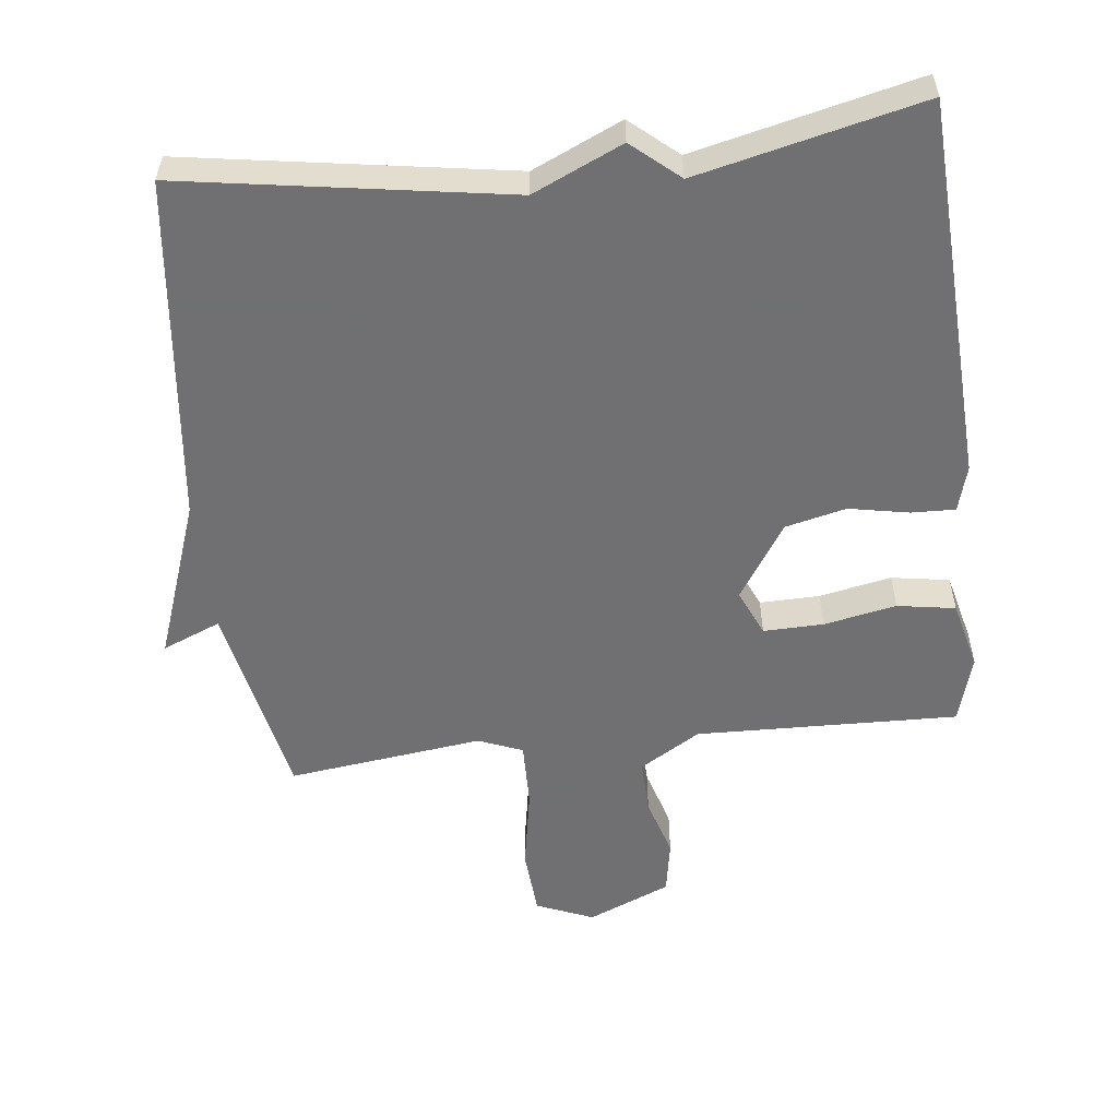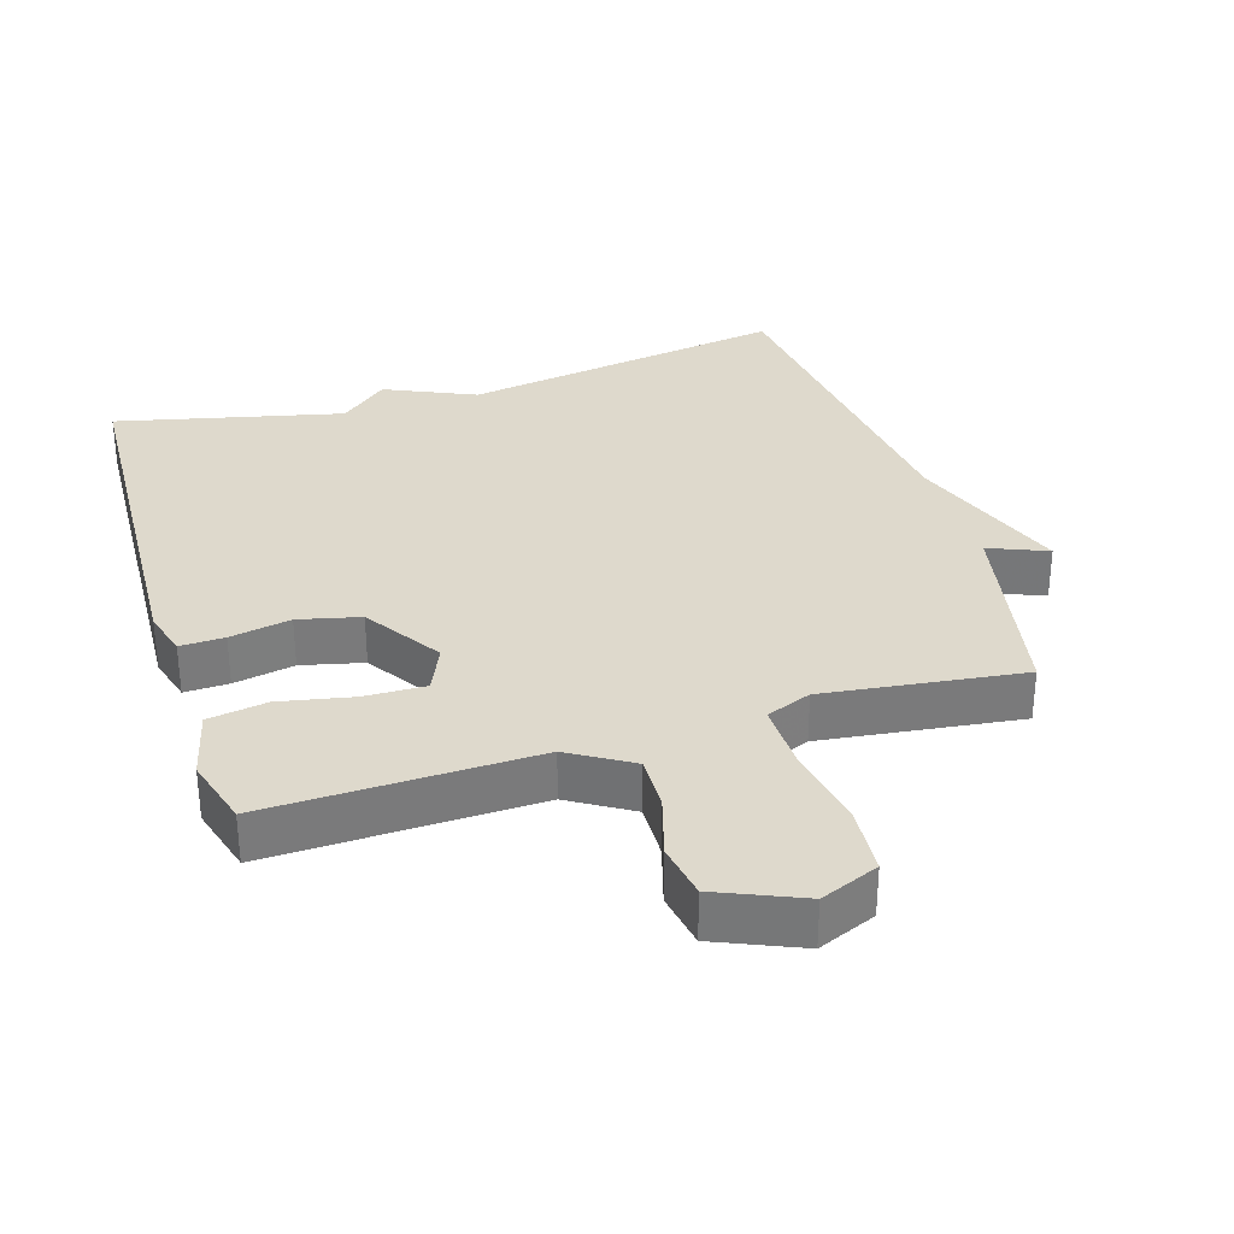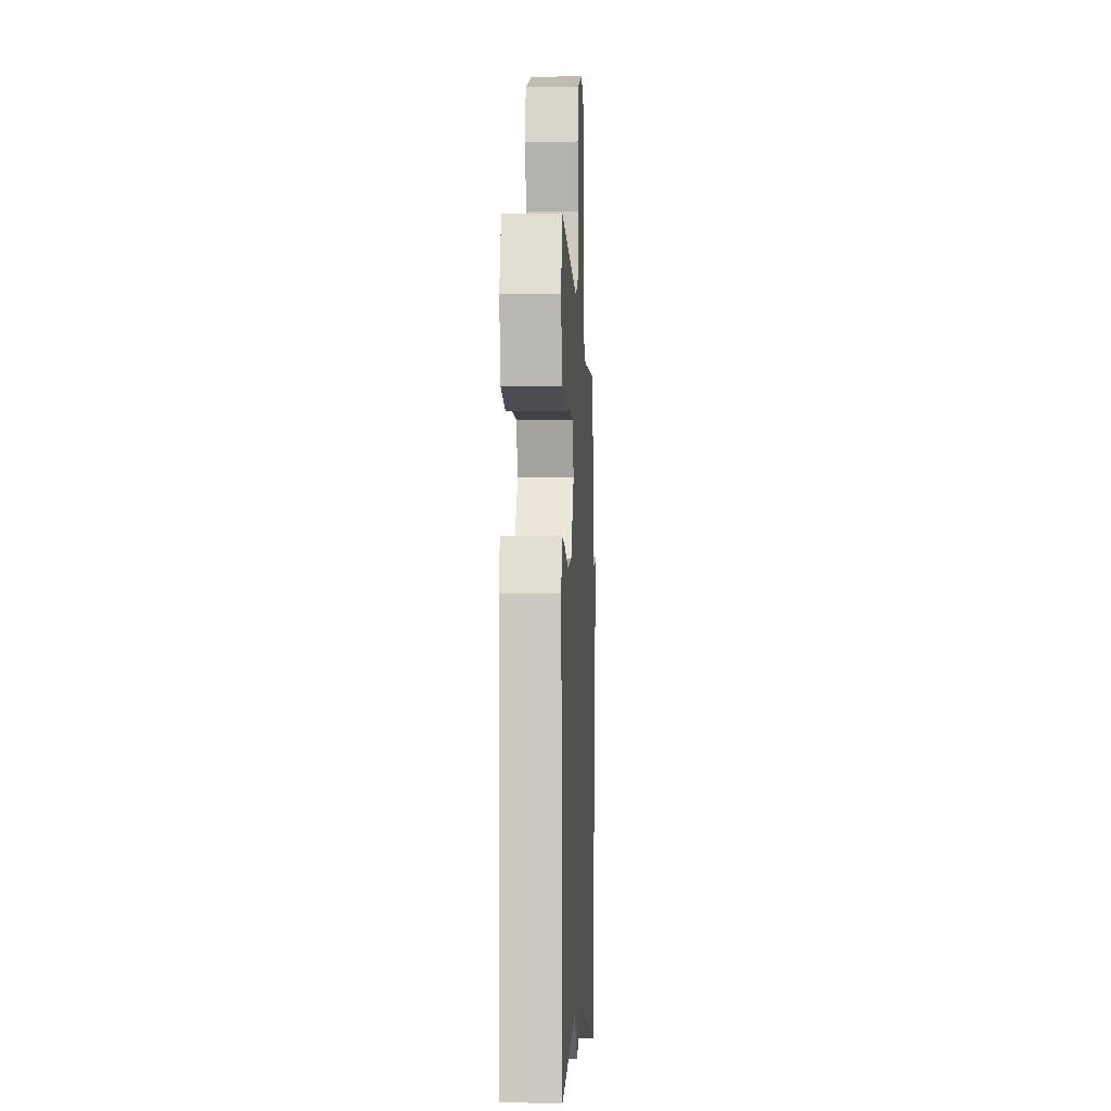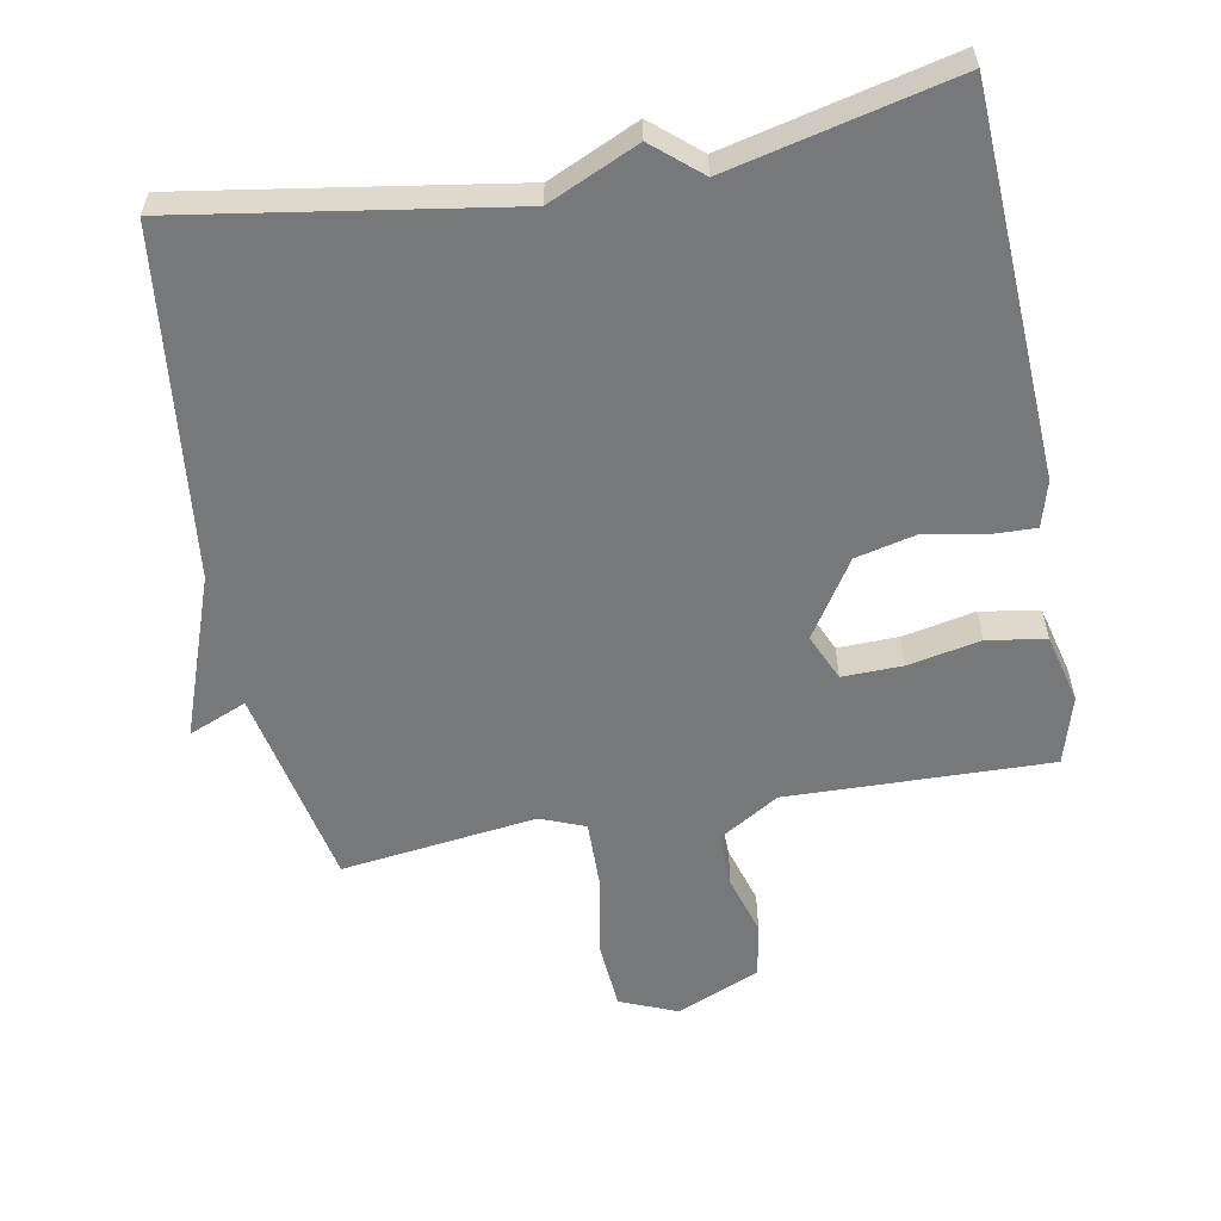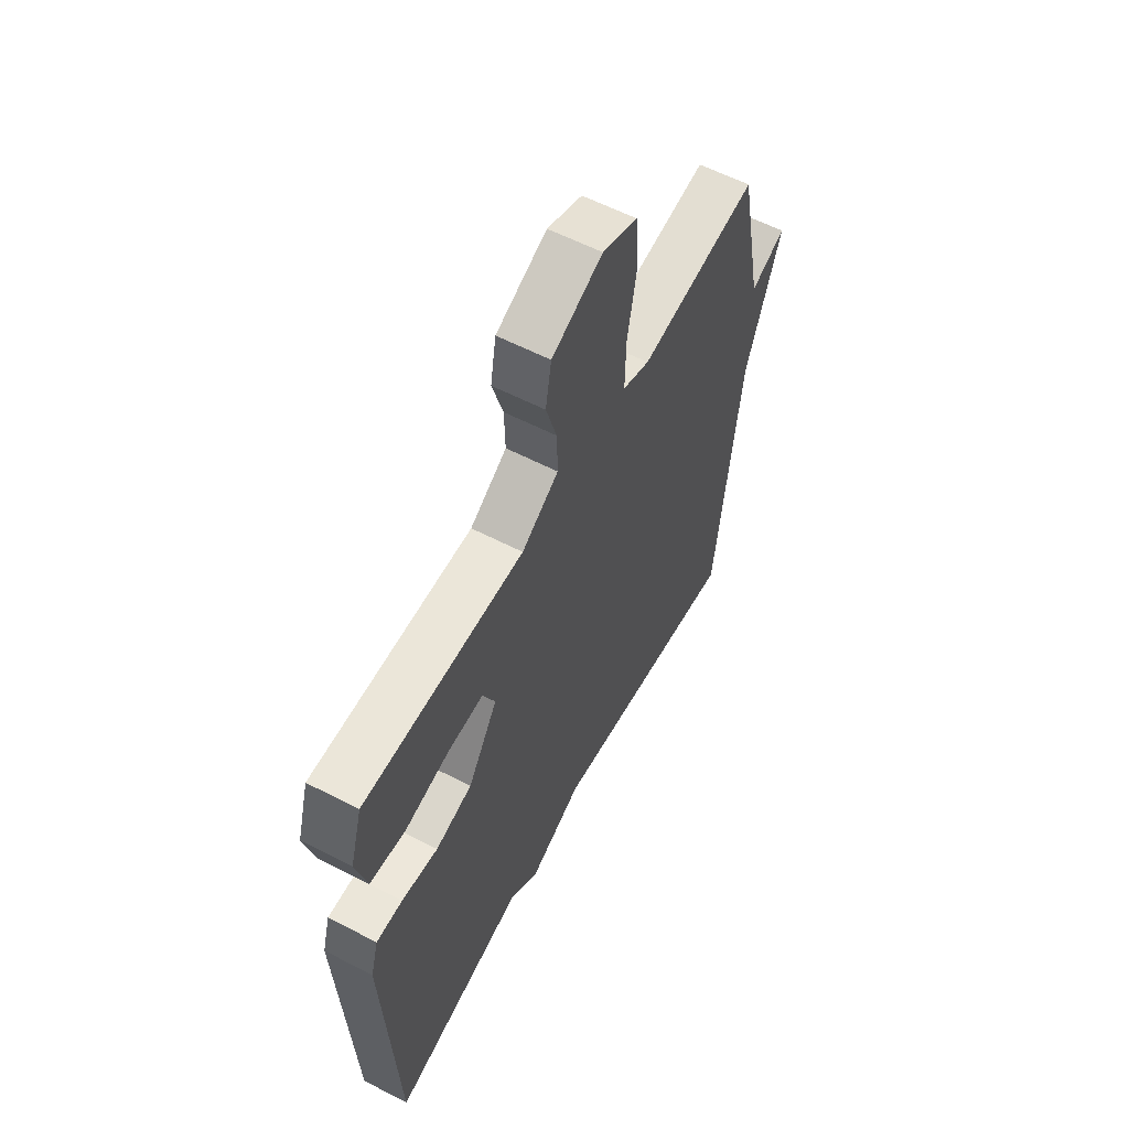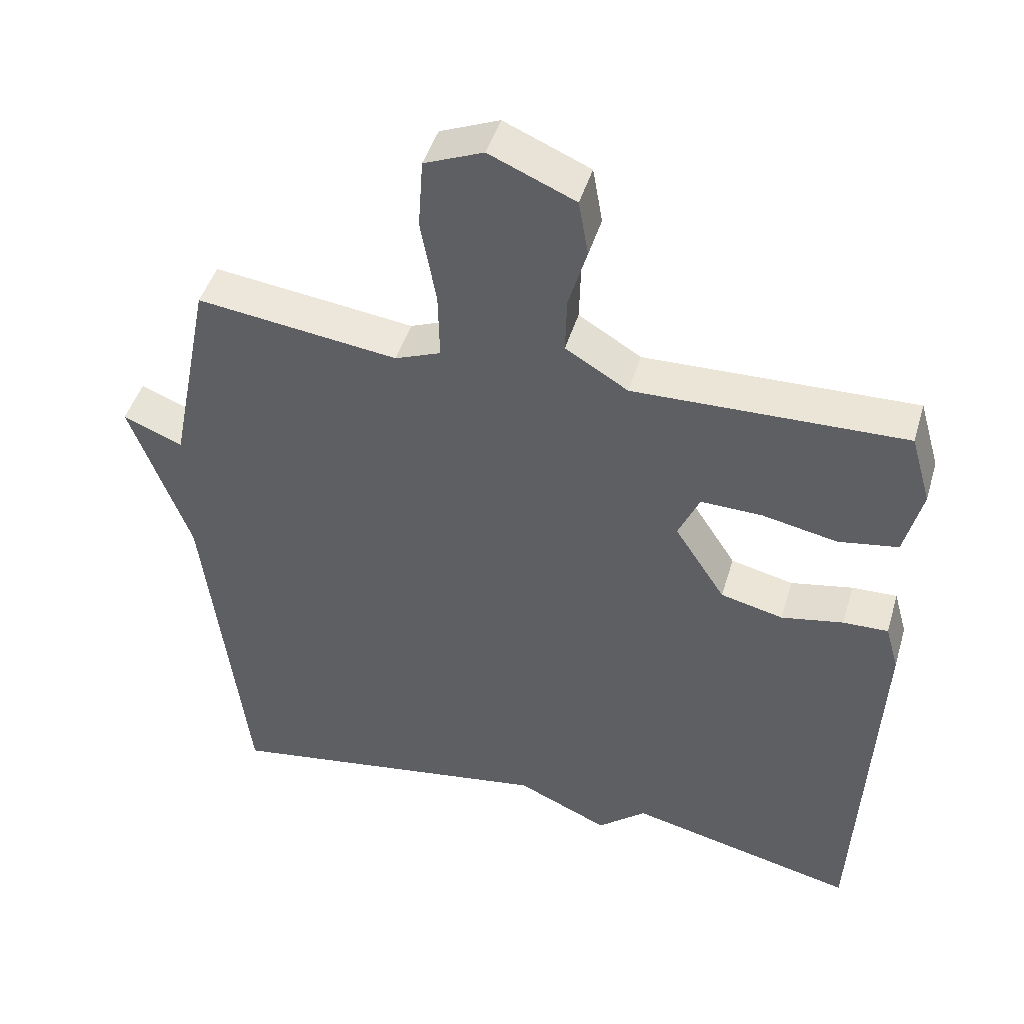
<metadata>
{"format":"obj","ext":"obj","renderer":"f3d","projection":"perspective","resolution":1024,"background":"white","views":[{"elev":-55.0,"azim":-173.4,"up":"+Y"},{"elev":32.2,"azim":-17.2,"up":"+Y"},{"elev":-6.7,"azim":-87.2,"up":"+Z"},{"elev":-57.4,"azim":-169.4,"up":"+Y"},{"elev":59.6,"azim":-62.2,"up":"+Z"},{"elev":45.8,"azim":-163.7,"up":"+Z"}]}
</metadata>
<code>
v -0.5 0.07 0.5
v -0.115 0.07 0.489
v -0.026 0.07 0.543
v -0.028 0.07 0.623
v -0.054 0.07 0.711
v -0.04 0.07 0.791
v 0.082 0.07 0.843
v 0.166 0.07 0.808
v 0.173 0.07 0.708
v 0.151 0.07 0.586
v 0.149 0.07 0.49
v 0.214 0.07 0.464
v 0.5 0.07 0.5
v 0.559 0.07 0.204
v 0.644 0.07 0.239
v 0.559 0.07 0.004
v 0.5 0.07 -0.5
v 0.027 0.07 -0.424
v -0.104 0.07 -0.483
v -0.173 0.07 -0.424
v -0.5 0.07 -0.5
v -0.527 0.07 0.06
v -0.508 0.07 0.127
v -0.444 0.07 0.125
v -0.356 0.07 0.108
v -0.267 0.07 0.129
v -0.195 0.07 0.24
v -0.225 0.07 0.308
v -0.313 0.07 0.306
v -0.419 0.07 0.285
v -0.504 0.07 0.299
v -0.529 0.07 0.4
v -0.5 0 0.5
v -0.115 0 0.489
v -0.026 0 0.543
v -0.028 0 0.623
v -0.054 0 0.711
v -0.04 0 0.791
v 0.082 0 0.843
v 0.166 0 0.808
v 0.173 0 0.708
v 0.151 0 0.586
v 0.149 0 0.49
v 0.214 0 0.464
v 0.5 0 0.5
v 0.559 0 0.204
v 0.644 0 0.239
v 0.559 0 0.004
v 0.5 0 -0.5
v 0.027 0 -0.424
v -0.104 0 -0.483
v -0.173 0 -0.424
v -0.5 0 -0.5
v -0.527 0 0.06
v -0.508 0 0.127
v -0.444 0 0.125
v -0.356 0 0.108
v -0.267 0 0.129
v -0.195 0 0.24
v -0.225 0 0.308
v -0.313 0 0.306
v -0.419 0 0.285
v -0.504 0 0.299
v -0.529 0 0.4
f 32 1 2
f 31 32 2
f 30 31 2
f 29 30 2
f 28 29 2 3
f 27 28 3
f 23 24 25
f 22 23 25
f 21 22 25
f 20 21 25
f 20 25 26
f 19 20 26
f 18 19 26
f 18 26 27
f 17 18 27
f 16 17 27
f 14 15 16
f 14 16 27
f 13 14 27
f 12 13 27
f 8 9 10
f 7 8 10
f 6 7 10
f 5 6 10
f 4 5 10
f 3 4 10 11
f 3 11 12 27
f 34 33 64
f 34 64 63
f 34 63 62
f 34 62 61
f 35 34 61 60
f 35 60 59
f 57 56 55
f 57 55 54
f 57 54 53
f 57 53 52
f 58 57 52
f 58 52 51
f 58 51 50
f 59 58 50
f 59 50 49
f 59 49 48
f 48 47 46
f 59 48 46
f 59 46 45
f 59 45 44
f 42 41 40
f 42 40 39
f 42 39 38
f 42 38 37
f 42 37 36
f 43 42 36 35
f 59 44 43 35
f 1 33 34 2
f 2 34 35 3
f 3 35 36 4
f 4 36 37 5
f 5 37 38 6
f 6 38 39 7
f 7 39 40 8
f 8 40 41 9
f 9 41 42 10
f 10 42 43 11
f 11 43 44 12
f 12 44 45 13
f 13 45 46 14
f 14 46 47 15
f 15 47 48 16
f 16 48 49 17
f 17 49 50 18
f 18 50 51 19
f 19 51 52 20
f 20 52 53 21
f 21 53 54 22
f 22 54 55 23
f 23 55 56 24
f 24 56 57 25
f 25 57 58 26
f 26 58 59 27
f 27 59 60 28
f 28 60 61 29
f 29 61 62 30
f 30 62 63 31
f 31 63 64 32
f 32 64 33 1

</code>
